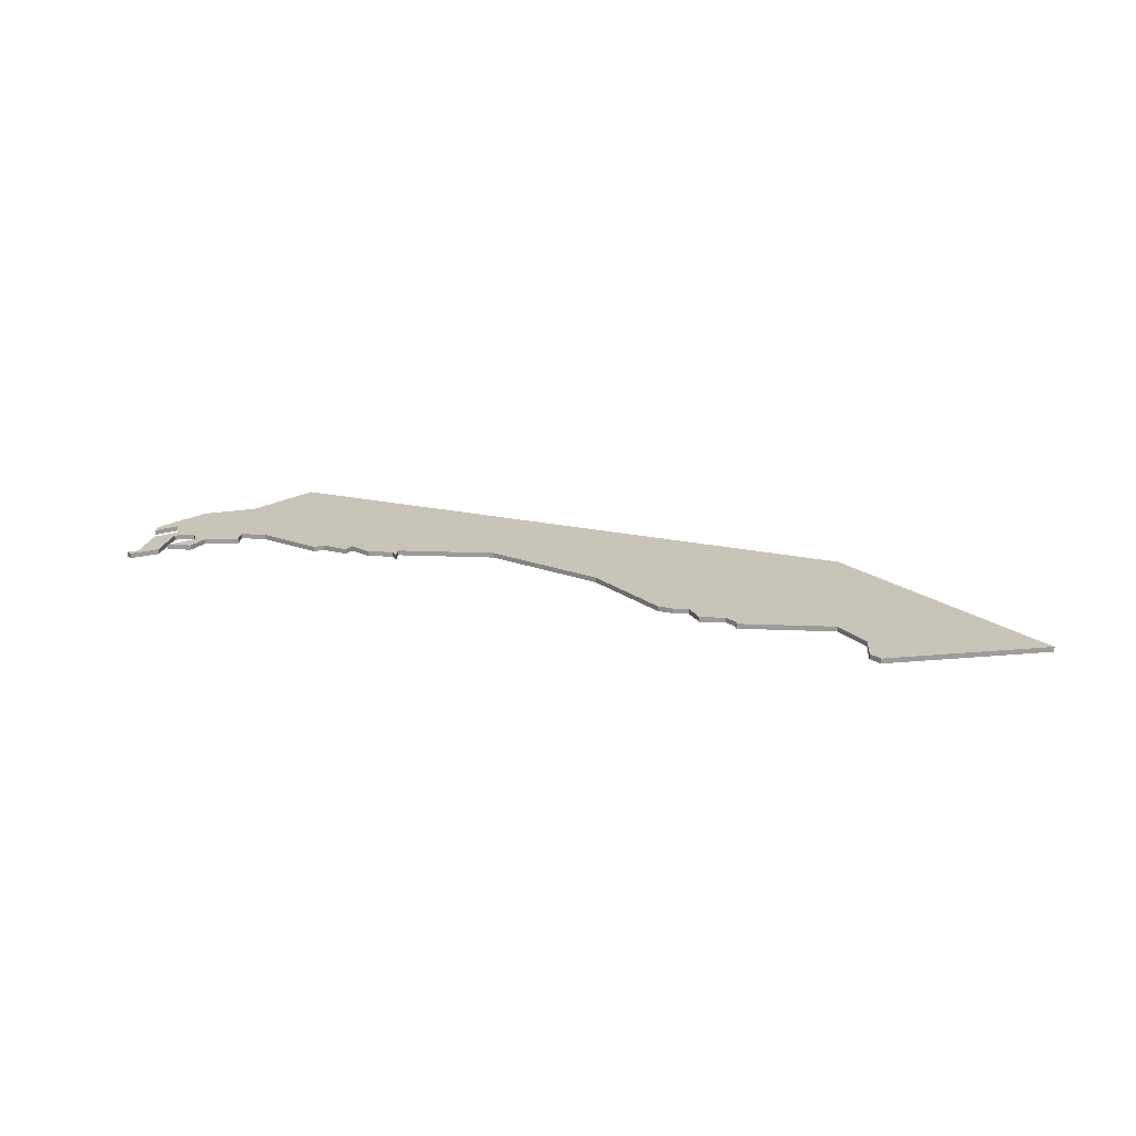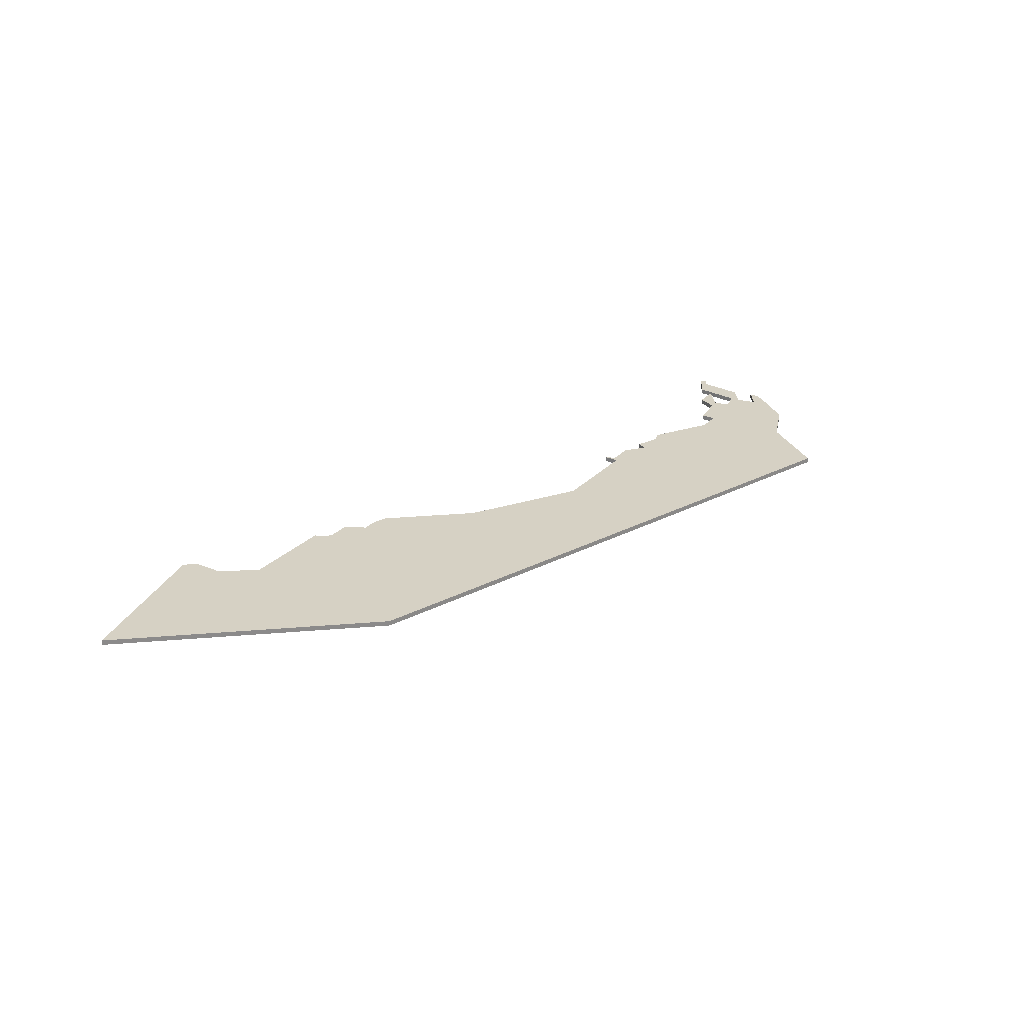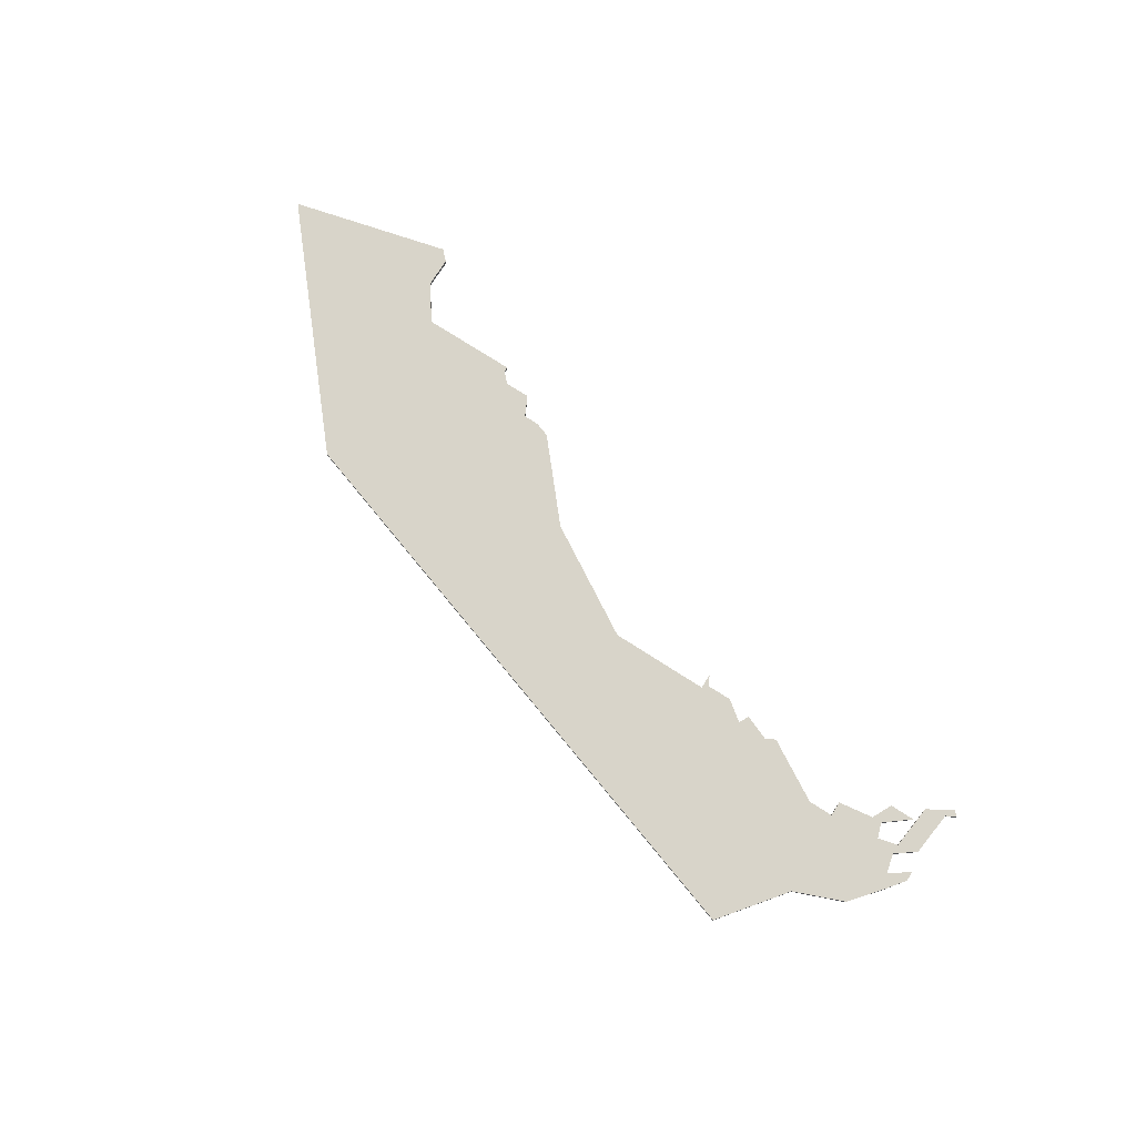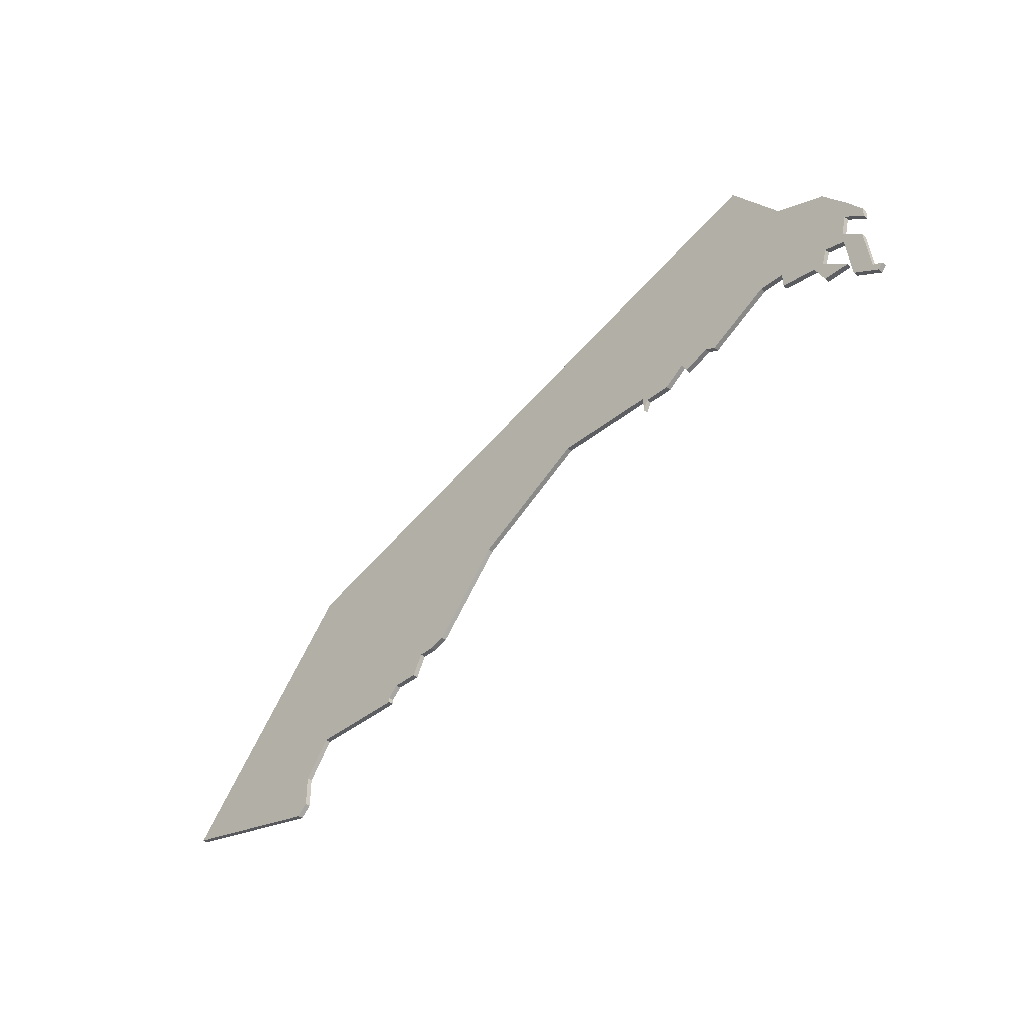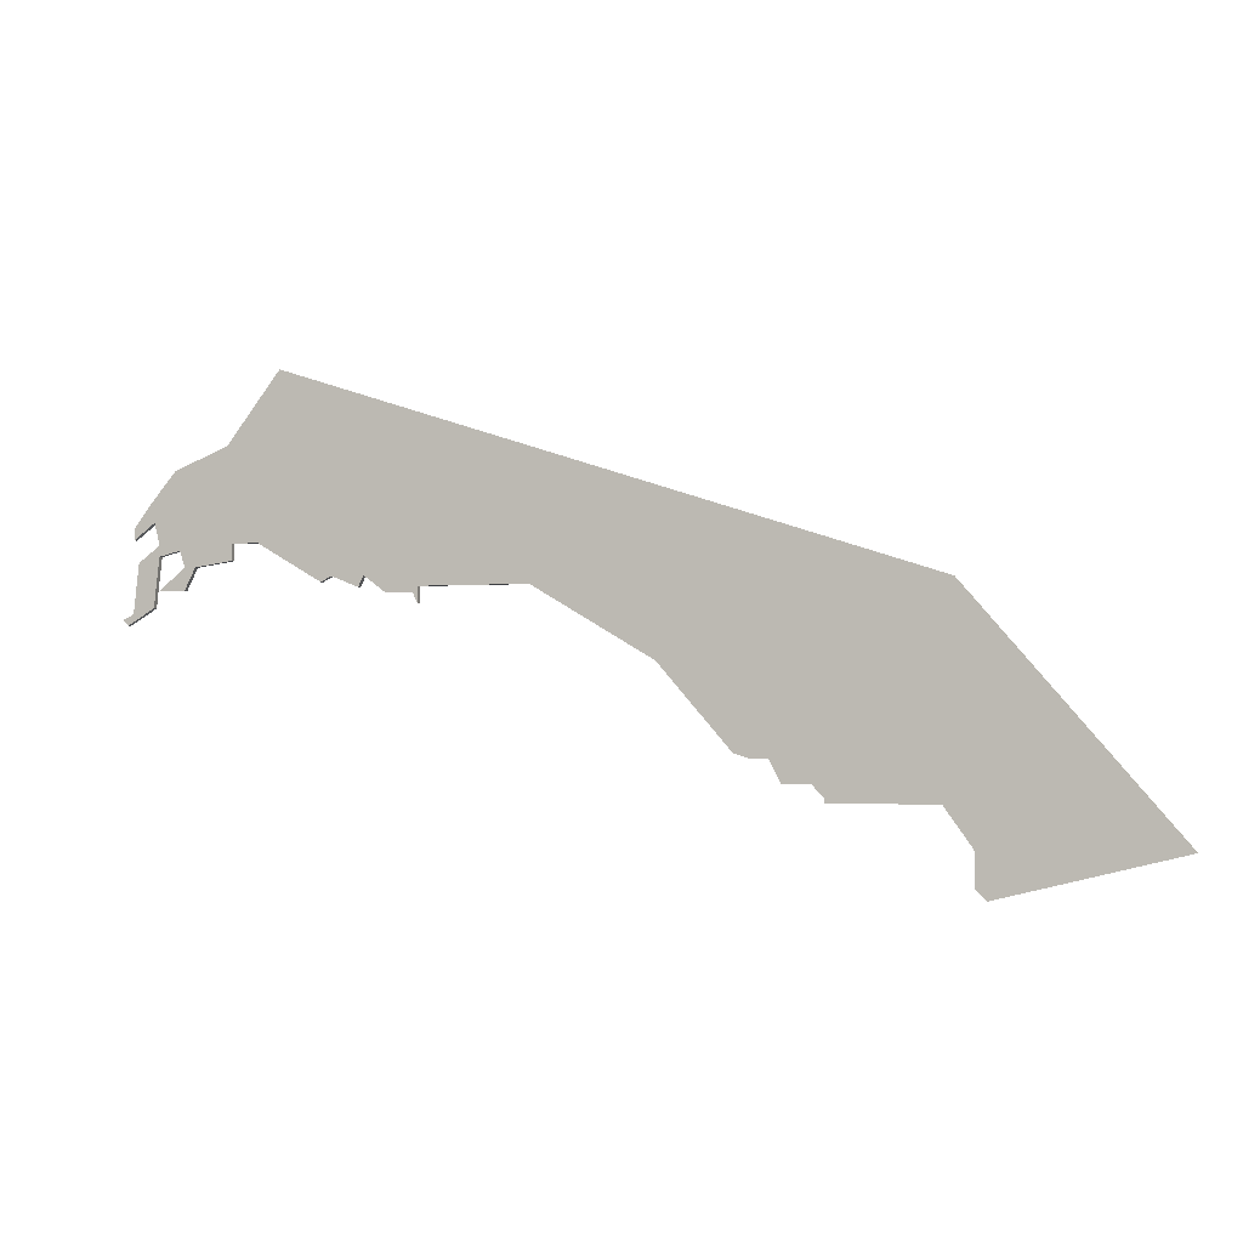
<metadata>
{"format":"obj","ext":"obj","renderer":"f3d","projection":"perspective","resolution":1024,"background":"white","views":[{"elev":20.1,"azim":4.3,"up":"+Z"},{"elev":26.8,"azim":123.1,"up":"+Z"},{"elev":75.7,"azim":-147.4,"up":"+Z"},{"elev":-40.6,"azim":-135.1,"up":"+Y"},{"elev":-2.6,"azim":18.0,"up":"+Y"}]}
</metadata>
<code>
v 2114 -1224 0
v 2114 -1224 1
v 2114 -1216 0
v 2114 -1216 1
v 2114 -1218 0
v 2114 -1218 1
v 2147 -1222 0
v 2147 -1222 1
v 2221 -1253 0
v 2221 -1253 1
v 2254 -1224 0
v 2254 -1224 1
v 2163 -1224 0
v 2163 -1224 1
v 2163 -1227 0
v 2163 -1227 1
v 2113 -1227 0
v 2113 -1227 1
v 2113 -1212 0
v 2113 -1212 1
v 2121 -1220 0
v 2121 -1220 1
v 2162 -1225 0
v 2162 -1225 1
v 2137 -1186 0
v 2137 -1186 1
v 2112 -1209 0
v 2112 -1209 1
v 2145 -1223 0
v 2145 -1223 1
v 2153 -1222 0
v 2153 -1222 1
v 2252 -1260 0
v 2252 -1260 1
v 2128 -1216 0
v 2128 -1216 1
v 2128 -1219 0
v 2128 -1219 1
v 2119 -1224 0
v 2119 -1224 1
v 2119 -1220 0
v 2119 -1220 1
v 2152 -1224 0
v 2152 -1224 1
v 2218 -1252 0
v 2218 -1252 1
v 2127 -1199 0
v 2127 -1199 1
v 2226 -1257 0
v 2226 -1257 1
v 2259 -1275 0
v 2259 -1275 1
v 2110 -1219 0
v 2110 -1219 1
v 2118 -1217 0
v 2118 -1217 1
v 2225 -1255 0
v 2225 -1255 1
v 2291 -1267 0
v 2291 -1267 1
v 2233 -1259 0
v 2233 -1259 1
v 2233 -1260 0
v 2233 -1260 1
v 2109 -1215 0
v 2109 -1215 1
v 2109 -1228 0
v 2109 -1228 1
v 2109 -1213 0
v 2109 -1213 1
v 2117 -1203 0
v 2117 -1203 1
v 2183 -1224 0
v 2183 -1224 1
v 2224 -1253 0
v 2224 -1253 1
v 2257 -1273 0
v 2257 -1273 1
v 2257 -1267 0
v 2257 -1267 1
v 2133 -1216 0
v 2133 -1216 1
v 2108 -1230 0
v 2108 -1230 1
v 2157 -1225 0
v 2157 -1225 1
v 2231 -1257 0
v 2231 -1257 1
v 2107 -1229 0
v 2107 -1229 1
v 2205 -1237 0
v 2205 -1237 1
f 67 83 89
f 53 17 67
f 83 67 17
f 39 1 41
f 21 41 55
f 39 41 21
f 53 5 17
f 21 35 37
f 5 53 3
f 55 5 3
f 27 19 69
f 65 69 19
f 71 19 27
f 19 55 3
f 55 35 21
f 47 81 35
f 71 35 55
f 35 71 47
f 81 47 25
f 7 81 25
f 19 71 55
f 7 29 81
f 49 57 87
f 57 75 87
f 79 51 77
f 59 51 79
f 63 61 33
f 59 79 33
f 33 87 11
f 87 33 61
f 59 33 11
f 13 15 23
f 13 85 31
f 31 43 7
f 25 31 7
f 13 23 85
f 75 45 91
f 9 45 75
f 11 75 91
f 13 25 73
f 91 73 11
f 73 25 11
f 11 87 75
f 13 31 25
f 90 84 68
f 68 18 54
f 18 68 84
f 42 2 40
f 56 42 22
f 22 42 40
f 18 6 54
f 38 36 22
f 4 54 6
f 4 6 56
f 70 20 28
f 20 70 66
f 28 20 72
f 4 56 20
f 22 36 56
f 36 82 48
f 56 36 72
f 48 72 36
f 26 48 82
f 26 82 8
f 56 72 20
f 82 30 8
f 88 58 50
f 88 76 58
f 78 52 80
f 80 52 60
f 34 62 64
f 34 80 60
f 12 88 34
f 62 34 88
f 12 34 60
f 24 16 14
f 32 86 14
f 8 44 32
f 8 32 26
f 86 24 14
f 92 46 76
f 76 46 10
f 92 76 12
f 74 26 14
f 12 74 92
f 12 26 74
f 76 88 12
f 26 32 14
f 70 28 69
f 69 28 27
f 66 70 65
f 65 70 69
f 20 66 19
f 19 66 65
f 4 20 3
f 3 20 19
f 54 4 53
f 53 4 3
f 68 54 67
f 67 54 53
f 90 68 89
f 89 68 67
f 84 90 83
f 83 90 89
f 18 84 17
f 17 84 83
f 6 18 5
f 5 18 17
f 56 6 55
f 55 6 5
f 42 56 41
f 41 56 55
f 2 42 1
f 1 42 41
f 40 2 39
f 39 2 1
f 22 40 21
f 21 40 39
f 38 22 37
f 37 22 21
f 36 38 35
f 35 38 37
f 82 36 81
f 81 36 35
f 30 82 29
f 29 82 81
f 8 30 7
f 7 30 29
f 44 8 43
f 43 8 7
f 32 44 31
f 31 44 43
f 86 32 85
f 85 32 31
f 24 86 23
f 23 86 85
f 16 24 15
f 15 24 23
f 14 16 13
f 13 16 15
f 74 14 73
f 73 14 13
f 92 74 91
f 91 74 73
f 46 92 45
f 45 92 91
f 10 46 9
f 9 46 45
f 76 10 75
f 75 10 9
f 58 76 57
f 57 76 75
f 50 58 49
f 49 58 57
f 88 50 87
f 87 50 49
f 62 88 61
f 61 88 87
f 64 62 63
f 63 62 61
f 34 64 33
f 33 64 63
f 80 34 79
f 79 34 33
f 78 80 77
f 77 80 79
f 52 78 51
f 51 78 77
f 60 52 59
f 59 52 51
f 12 60 11
f 11 60 59
f 26 12 25
f 25 12 11
f 48 26 47
f 47 26 25
f 28 72 27
f 27 72 71
f 72 48 71
f 71 48 47

</code>
